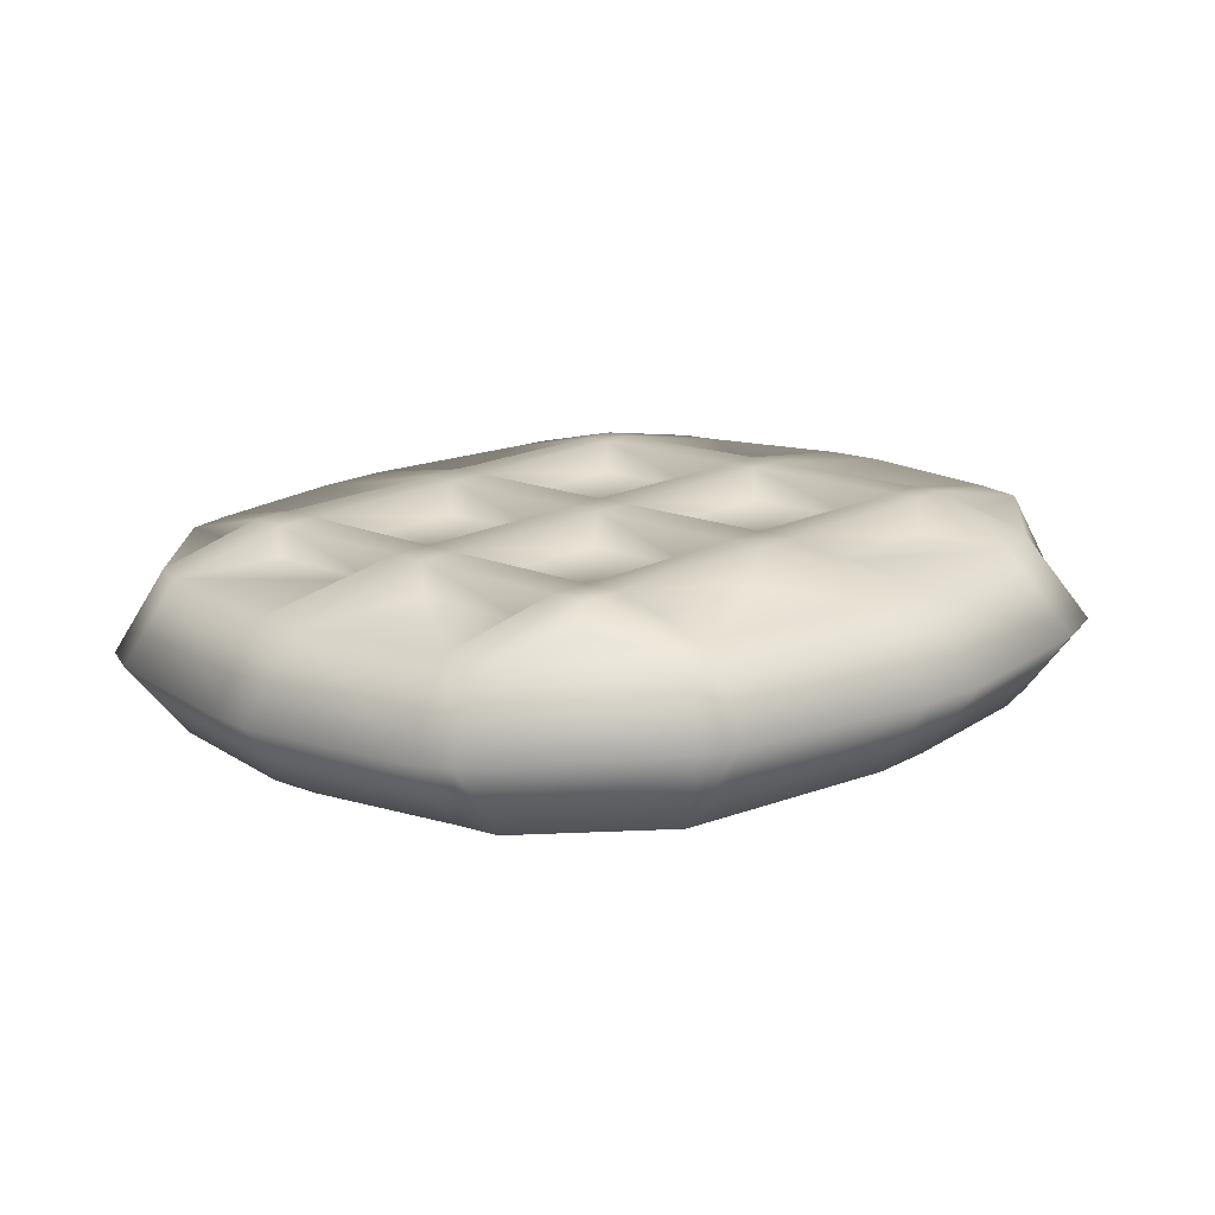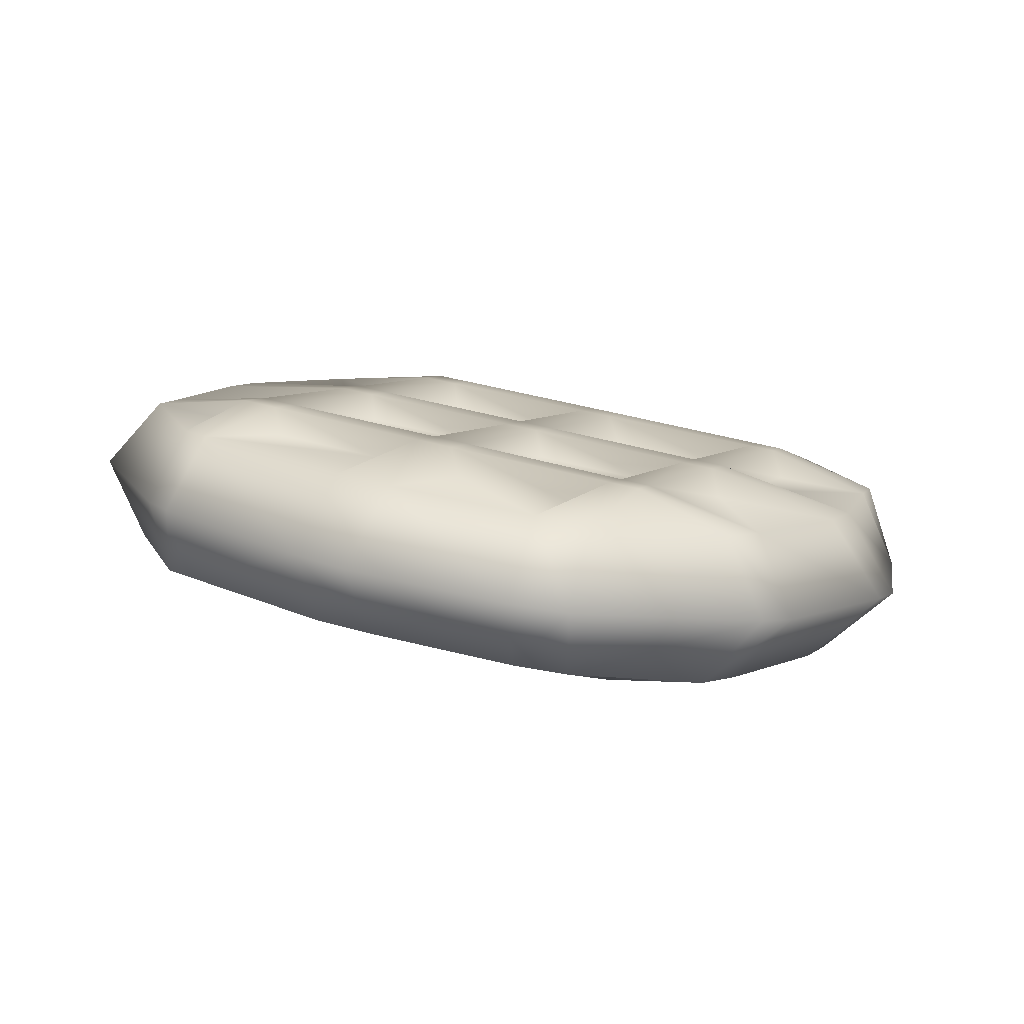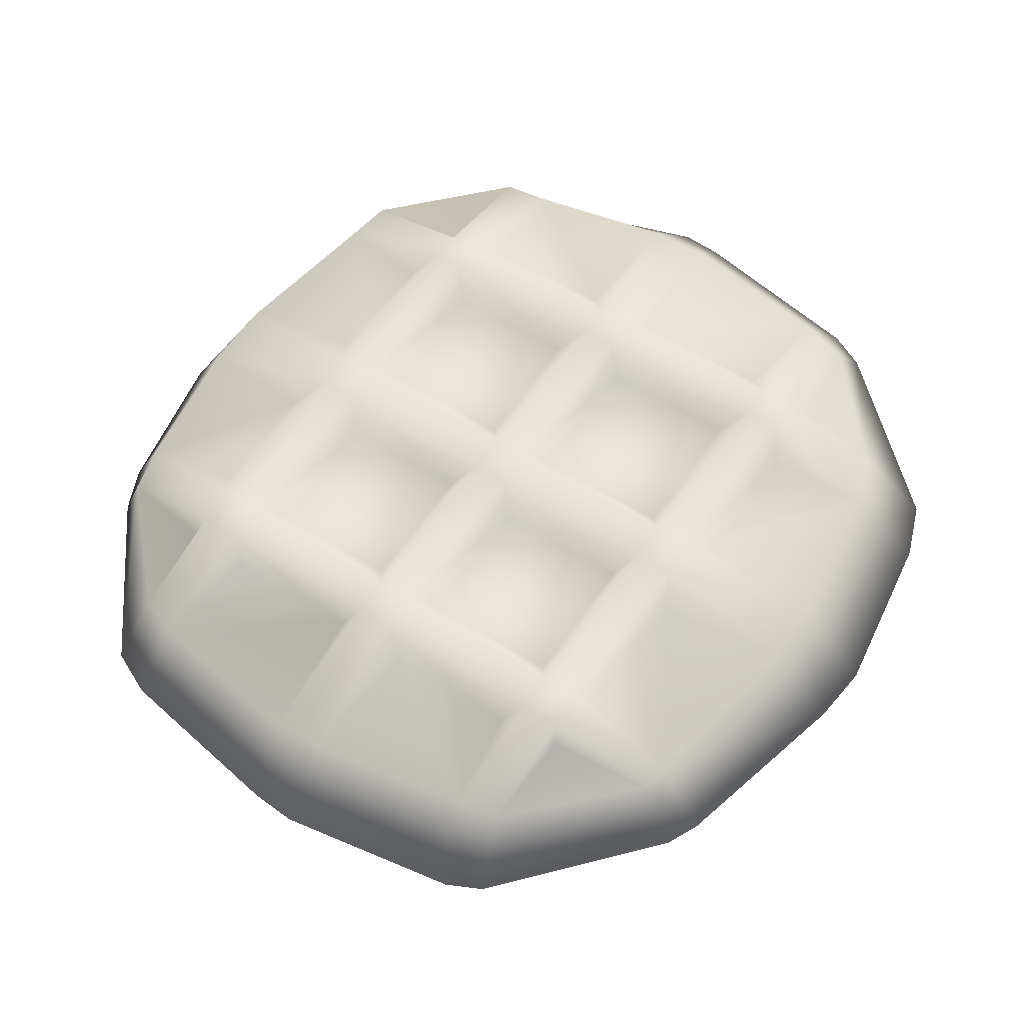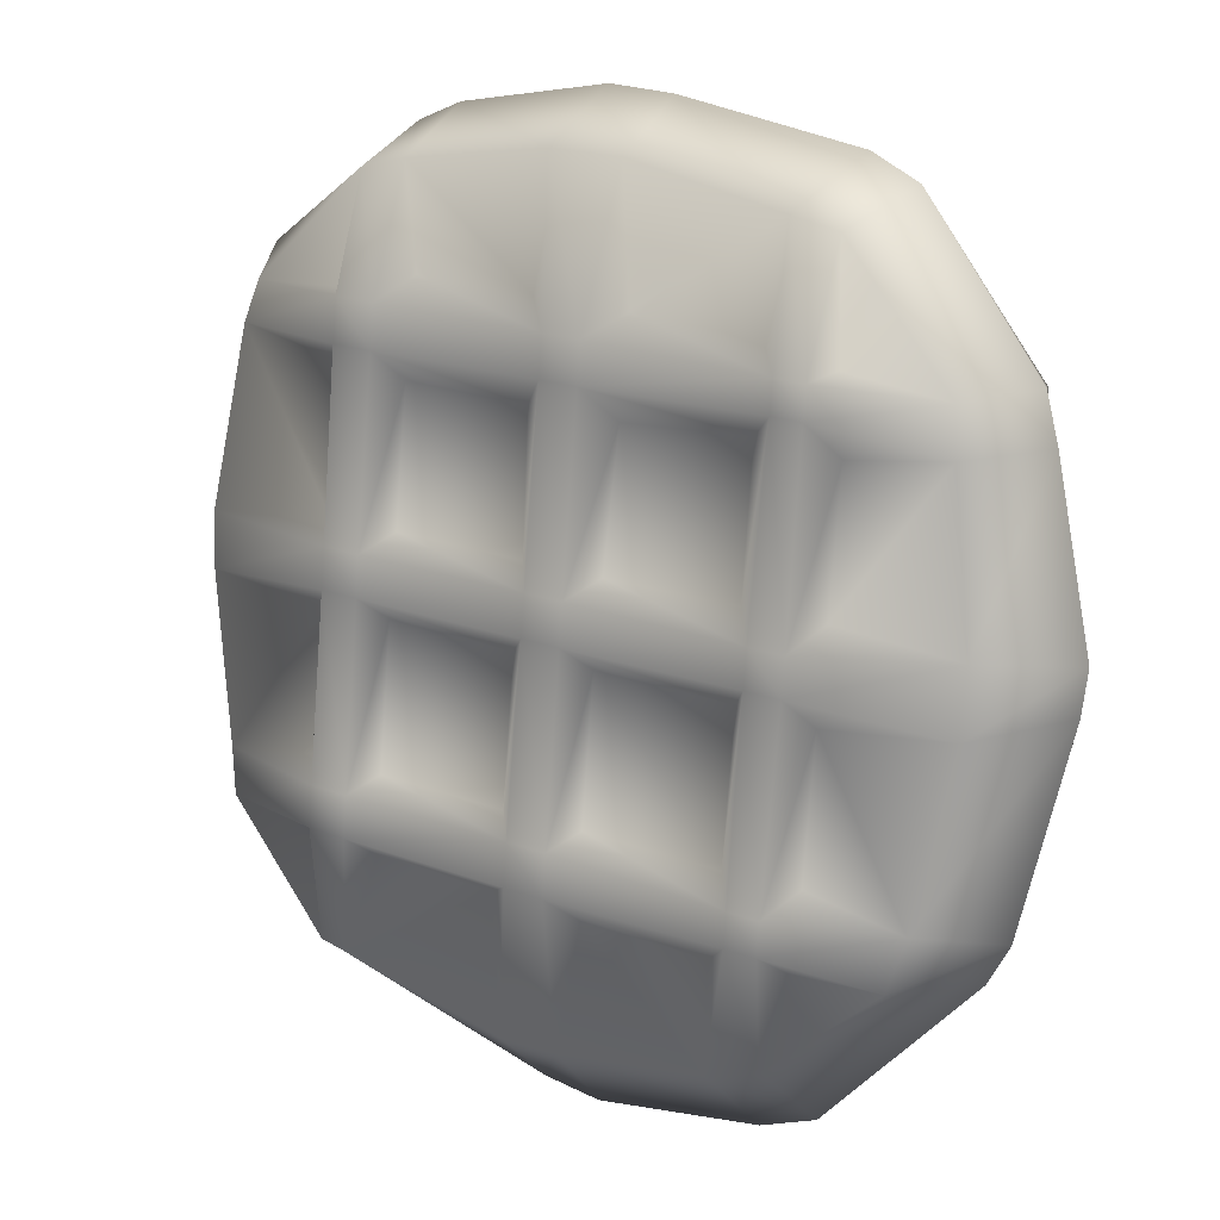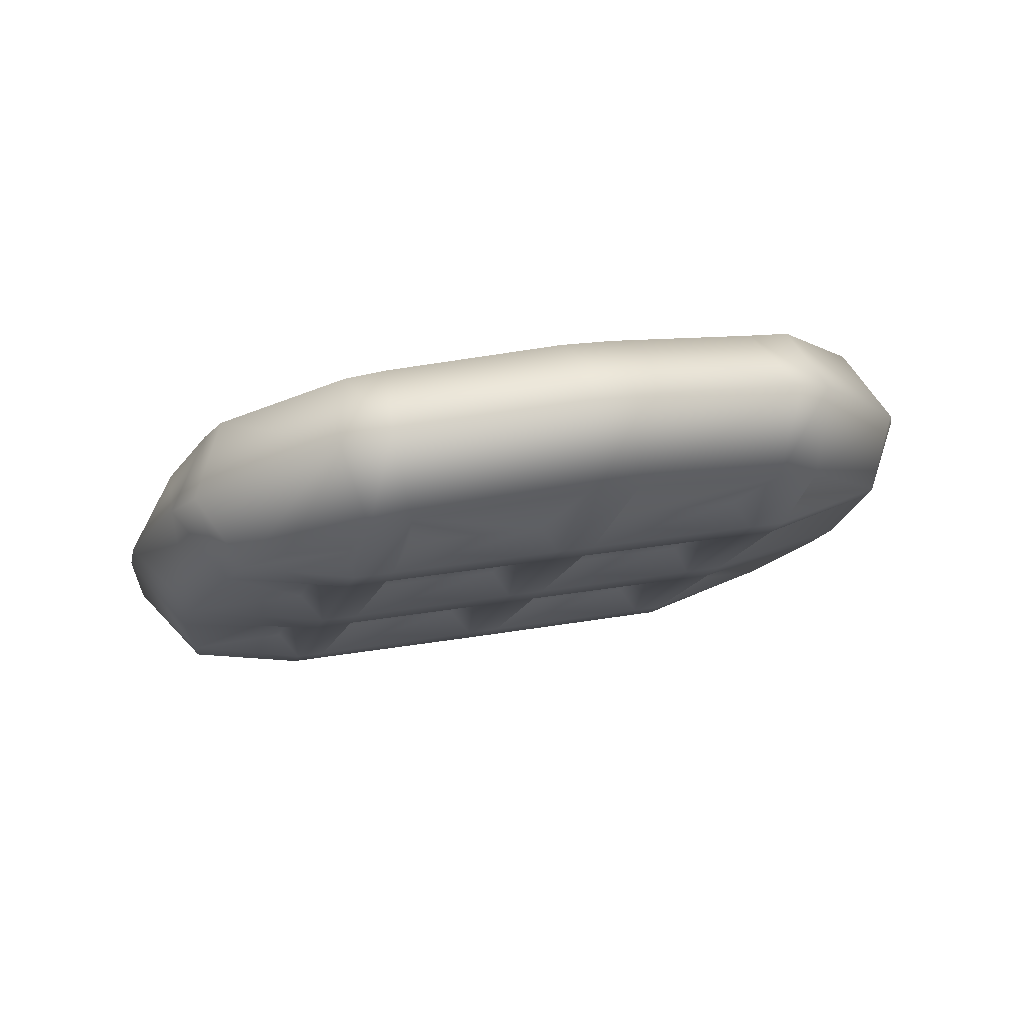
<metadata>
{"format":"obj","ext":"obj","renderer":"f3d","projection":"perspective","resolution":1024,"background":"white","views":[{"elev":26.3,"azim":138.6,"up":"+Y"},{"elev":17.5,"azim":-152.0,"up":"+Y"},{"elev":67.7,"azim":126.5,"up":"+Y"},{"elev":22.0,"azim":-140.0,"up":"+Z"},{"elev":-9.9,"azim":78.0,"up":"+Y"}]}
</metadata>
<code>
g meger3d_Char_dessert_C1_2
v 0.248 -0.05977 0.02213
v 0.3616 -0.07604 0.1729
v 0.3802 -0.04666 0.005418
v 0.2562 -0.08173 0.1577
v 0.236 -0.08214 0.002435
v 0.3747 -0.03848 -0.04625
v 0.2344 -0.07609 -0.03459
v 0.197 -0.07919 -0.03355
v 0.1893 -0.05145 -0.2036
v 0.2279 -0.04825 -0.2047
v 0.1877 -0.04521 -0.2418
v 0.01854 -0.06567 -0.1983
v 0.0169 -0.0593 -0.2373
v -0.02252 -0.06256 -0.2361
v -0.03795 -0.01708 -0.3679
v 0.01967 -0.01179 -0.3727
v 0.01313 0.07022 -0.4169
v -0.04356 0.06646 -0.4209
v -0.02088 -0.06894 -0.1971
v -0.1959 -0.0827 -0.1966
v -0.1971 -0.07776 -0.2268
v 0.02484 -0.09343 -0.02881
v 0.02641 -0.09954 0.00859
v 0.1985 -0.08525 0.00352
v -0.01294 -0.09656 -0.02774
v -0.2276 -0.08036 -0.2255
v -0.2311 -0.03974 -0.3226
v -0.1819 -0.03264 -0.3421
v -0.0476 -0.03749 -0.2501
v -0.1723 -0.04783 -0.2465
v -0.2264 -0.08523 -0.1957
v -0.3438 -0.07277 -0.1773
v -0.331 -0.06343 -0.2273
v -0.2447 -0.05529 -0.2356
v -0.1866 -0.1112 -0.02109
v -0.1851 -0.1168 0.01291
v -0.01137 -0.1027 0.009666
v -0.2209 -0.1141 -0.02009
v 0.03327 -0.1274 0.1791
v -0.003892 -0.1305 0.1802
v -0.2195 -0.1196 0.01387
v -0.3612 -0.1104 0.04034
v -0.3641 -0.1006 -0.01964
v -0.243 -0.08803 -0.03848
v -0.2483 -0.06715 -0.1662
v -0.1804 -0.1458 0.1892
v -0.1792 -0.1505 0.218
v -0.002347 -0.1365 0.217
v -0.2094 -0.1482 0.1901
v -0.2082 -0.1529 0.2185
v -0.3224 -0.1383 0.2258
v -0.3289 -0.1319 0.1843
v -0.241 -0.1015 0.04331
v -0.2357 -0.1219 0.1678
v -0.1633 -0.1447 0.339
v -0.2097 -0.1473 0.3329
v -0.2223 -0.1316 0.2326
v -0.1548 -0.1282 0.2435
v -0.03081 -0.1187 0.2451
v -0.009326 -0.1364 0.361
v 0.06192 -0.1304 0.3588
v 0.03481 -0.1334 0.2159
v 0.2045 -0.113 0.173
v 0.2061 -0.1195 0.2124
v 0.2459 -0.1161 0.2108
v 0.2474 -0.1095 0.3199
v 0.2033 -0.115 0.3325
v 0.06235 -0.1111 0.2433
v 0.1807 -0.1016 0.2414
v 0.2443 -0.1097 0.1719
v 0.3498 -0.08333 0.2111
v 0.2558 -0.0921 0.2197
v 0.1821 -0.08688 0.1538
v 0.05676 -0.09704 0.156
v 0.04623 -0.0771 0.03149
v 0.1775 -0.06622 0.02775
v 0.409 -0.001528 0.199
v 0.4299 0.03076 0.01513
v 0.4305 0.03826 -0.02961
v 0.3924 0.0647 -0.2061
v 0.3391 -0.0158 -0.199
v 0.2491 -0.04728 -0.05233
v 0.2425 -0.02616 -0.1821
v 0.3307 -0.009383 -0.2414
v 0.2263 -0.04209 -0.2424
v 0.192 -0.002416 -0.3481
v 0.2195 -0.0009546 -0.3441
v 0.2336 -0.01677 -0.2426
v 0.1665 -0.02032 -0.2527
v 0.04363 -0.03031 -0.2504
v 0.1933 0.0779 -0.3785
v 0.2246 0.07812 -0.3652
v 0.3746 0.06892 -0.2397
v -0.03417 -0.07119 -0.04162
v -0.1746 -0.06055 -0.1712
v -0.169 -0.08236 -0.03778
v -0.03977 -0.04938 -0.1751
v 0.1764 -0.05383 -0.04705
v 0.04062 -0.04252 -0.1786
v 0.04622 -0.0643 -0.04529
v 0.1708 -0.03183 -0.1817
v -0.03323 -0.1045 0.1588
v -0.163 -0.09476 0.03937
v -0.1562 -0.1161 0.1706
v -0.03319 -0.08372 0.03398
v 0.3905 -0.01083 0.2461
v 0.2444 -0.04264 0.3684
v 0.2023 -0.04927 0.3885
v 0.05582 -0.06603 0.4204
v -0.00799 -0.07091 0.4198
v -0.1888 -0.08166 0.3995
v -0.2364 -0.08225 0.3808
v -0.3626 -0.07007 0.2485
v -0.379 -0.06444 0.2071
v -0.4297 -0.04259 0.05227
v -0.4287 -0.03593 0.01276
v -0.4014 -0.002586 -0.1744
v -0.3848 0.004928 -0.2117
v -0.2545 0.04117 -0.3681
v -0.2027 0.04894 -0.3904
v 0.2366 0.0856 0.04636
v 0.3503 0.06934 0.1971
v 0.2449 0.06365 0.1819
v 0.3688 0.09871 0.02965
v 0.2209 0.111 0.03464
v 0.3634 0.1069 -0.02202
v 0.2193 0.1171 -0.002387
v 0.1819 0.114 -0.001339
v 0.1742 0.1417 -0.1714
v 0.2128 0.1449 -0.1725
v 0.1726 0.148 -0.2095
v 0.003447 0.1275 -0.166
v 0.001808 0.1339 -0.2051
v -0.03761 0.1306 -0.2039
v -0.04931 0.1283 -0.3437
v 0.008316 0.1336 -0.3485
v 0.01313 0.07022 -0.4169
v -0.04356 0.06646 -0.4209
v -0.03597 0.1242 -0.1649
v -0.2109 0.1105 -0.1644
v -0.2122 0.1154 -0.1946
v 0.00975 0.09975 0.003395
v 0.01132 0.09364 0.0408
v 0.1835 0.1079 0.03573
v -0.02804 0.09662 0.004471
v -0.2427 0.1128 -0.1933
v -0.2425 0.1056 -0.2983
v -0.1933 0.1127 -0.3179
v -0.05896 0.1079 -0.2258
v -0.1837 0.09755 -0.2223
v -0.2415 0.108 -0.1635
v -0.3552 0.07261 -0.153
v -0.3424 0.08195 -0.203
v -0.256 0.09008 -0.2114
v -0.2017 0.08195 0.01112
v -0.2002 0.07639 0.04512
v -0.02646 0.09051 0.04187
v -0.236 0.0791 0.01212
v 0.01817 0.06574 0.2113
v -0.01898 0.06266 0.2124
v -0.2346 0.07355 0.04608
v -0.3726 0.03497 0.06458
v -0.3755 0.04474 0.004594
v -0.2543 0.05735 -0.01424
v -0.2597 0.07822 -0.142
v -0.1955 0.04737 0.2214
v -0.1943 0.04267 0.2502
v -0.01744 0.05665 0.2492
v -0.2245 0.04496 0.2223
v -0.2233 0.04032 0.2507
v -0.3337 0.007086 0.25
v -0.3403 0.0135 0.2085
v -0.2523 0.04387 0.06754
v -0.2471 0.02352 0.1921
v -0.1747 0.000639 0.3632
v -0.2211 -0.001966 0.3571
v -0.2337 0.01377 0.2569
v -0.1662 0.01722 0.2678
v -0.04217 0.02664 0.2694
v -0.02068 0.008997 0.3853
v 0.05056 0.01494 0.383
v 0.01972 0.05973 0.2481
v 0.1894 0.08014 0.2052
v 0.1911 0.0737 0.2446
v 0.2308 0.07708 0.243
v 0.236 0.03592 0.3441
v 0.1919 0.03037 0.3567
v 0.05099 0.03423 0.2675
v 0.1694 0.04379 0.2656
v 0.2292 0.08344 0.2041
v 0.3384 0.06205 0.2353
v 0.2444 0.05327 0.2439
v 0.1707 0.0585 0.178
v 0.0454 0.04833 0.1803
v 0.03488 0.06828 0.05573
v 0.1661 0.07916 0.05199
v 0.409 -0.001528 0.199
v 0.4299 0.03076 0.01513
v 0.3905 -0.01083 0.2461
v 0.03487 0.08108 -0.02105
v 0.1651 0.09154 -0.02281
v 0.02927 0.1029 -0.1543
v 0.1594 0.1135 -0.1575
v 0.4305 0.03826 -0.02961
v 0.3924 0.0647 -0.2061
v 0.3277 0.1296 -0.1747
v 0.2377 0.0981 -0.02809
v 0.2312 0.1192 -0.1579
v 0.3194 0.136 -0.2171
v 0.2112 0.1511 -0.2102
v 0.1807 0.143 -0.3239
v 0.2081 0.1444 -0.3198
v 0.2222 0.1286 -0.2183
v 0.1552 0.1251 -0.2285
v 0.03227 0.1151 -0.2261
v 0.1933 0.0779 -0.3785
v 0.2246 0.07812 -0.3652
v 0.3746 0.06892 -0.2397
v -0.04552 0.07418 -0.01738
v -0.1859 0.08482 -0.147
v -0.05113 0.09599 -0.1508
v -0.1803 0.06301 -0.01354
v -0.04459 0.04084 0.1831
v -0.1744 0.05062 0.06361
v -0.04455 0.06166 0.05822
v -0.1676 0.02927 0.1948
v 0.2444 -0.04264 0.3684
v 0.2023 -0.04927 0.3885
v 0.05582 -0.06603 0.4204
v -0.00799 -0.07091 0.4198
v -0.1888 -0.08166 0.3995
v -0.2364 -0.08225 0.3808
v -0.3626 -0.07007 0.2485
v -0.379 -0.06444 0.2071
v -0.4297 -0.04259 0.05227
v -0.4287 -0.03593 0.01276
v -0.4014 -0.002586 -0.1744
v -0.3848 0.004928 -0.2117
v -0.2545 0.04117 -0.3681
v -0.2027 0.04894 -0.3904
g meger3d_Char_dessert_C1_2_0
f 3 2 1
f 4 1 2
f 1 5 3
f 3 5 6
f 7 6 5
f 7 5 8
f 8 9 7
f 10 7 9
f 9 11 10
f 9 12 11
f 13 11 12
f 13 12 14
f 14 15 13
f 16 13 15
f 16 15 17
f 18 17 15
f 19 14 12
f 19 20 14
f 21 14 20
f 12 22 19
f 22 8 23
f 24 23 8
f 25 19 22
f 22 23 25
f 21 20 26
f 26 27 21
f 28 21 27
f 15 29 28
f 15 14 29
f 30 28 29
f 30 21 28
f 31 26 20
f 31 32 26
f 33 26 32
f 27 34 33
f 34 26 33
f 27 26 34
f 20 35 31
f 35 25 36
f 37 36 25
f 37 25 23
f 38 31 35
f 35 36 38
f 23 39 37
f 40 37 39
f 41 38 36
f 41 42 38
f 43 38 42
f 43 32 44
f 44 38 43
f 38 44 31
f 45 44 32
f 45 31 44
f 32 31 45
f 36 46 41
f 46 40 47
f 48 47 40
f 49 41 46
f 46 47 49
f 50 49 47
f 50 51 49
f 52 49 51
f 42 53 52
f 42 41 53
f 54 52 53
f 54 49 52
f 49 54 41
f 53 41 54
f 47 55 50
f 56 50 55
f 51 57 56
f 57 50 56
f 51 50 57
f 55 47 58
f 58 59 55
f 48 59 47
f 58 47 59
f 60 55 59
f 59 48 60
f 60 48 61
f 62 61 48
f 48 40 62
f 39 62 40
f 39 63 62
f 64 62 63
f 64 63 65
f 65 66 64
f 67 64 66
f 61 68 67
f 61 62 68
f 69 67 68
f 69 64 67
f 64 69 62
f 68 62 69
f 70 65 63
f 70 2 65
f 71 65 2
f 66 72 71
f 72 65 71
f 66 65 72
f 63 24 70
f 5 70 24
f 24 8 5
f 5 1 70
f 4 70 1
f 2 70 4
f 63 73 24
f 73 63 74
f 74 75 73
f 76 73 75
f 76 24 73
f 24 76 23
f 75 23 76
f 23 75 39
f 74 39 75
f 39 74 63
f 2 77 71
f 77 2 78
f 3 78 2
f 78 3 79
f 6 79 3
f 79 6 80
f 81 80 6
f 6 82 81
f 83 81 82
f 83 10 81
f 81 10 84
f 85 84 10
f 85 10 11
f 11 86 85
f 87 85 86
f 87 84 88
f 88 85 87
f 84 85 88
f 86 11 89
f 89 90 86
f 89 11 90
f 16 86 90
f 90 13 16
f 13 90 11
f 10 83 7
f 82 7 83
f 6 7 82
f 16 17 86
f 91 86 17
f 86 91 87
f 87 92 84
f 92 87 91
f 93 84 92
f 84 93 81
f 80 81 93
f 96 95 94
f 97 94 95
f 96 35 95
f 20 95 35
f 95 20 97
f 35 96 25
f 94 25 96
f 25 94 19
f 97 19 94
f 19 97 20
f 100 99 98
f 101 98 99
f 100 22 99
f 12 99 22
f 99 12 101
f 22 100 8
f 98 8 100
f 8 98 9
f 101 9 98
f 9 101 12
f 104 103 102
f 105 102 103
f 103 36 105
f 37 105 36
f 105 37 102
f 36 103 46
f 104 46 103
f 46 104 40
f 102 40 104
f 40 102 37
f 21 30 14
f 29 14 30
f 107 66 106
f 71 106 66
f 106 71 77
f 66 107 67
f 108 67 107
f 67 108 61
f 109 61 108
f 61 109 60
f 110 60 109
f 60 110 55
f 111 55 110
f 55 111 56
f 112 56 111
f 56 112 51
f 113 51 112
f 51 113 52
f 114 52 113
f 52 114 42
f 115 42 114
f 42 115 43
f 116 43 115
f 43 116 32
f 117 32 116
f 32 117 33
f 118 33 117
f 33 118 27
f 119 27 118
f 27 119 28
f 120 28 119
f 28 120 15
f 18 15 120
f 123 122 121
f 124 121 122
f 125 121 124
f 124 126 125
f 127 125 126
f 127 128 125
f 128 127 129
f 130 129 127
f 129 130 131
f 129 131 132
f 133 132 131
f 133 134 132
f 134 133 135
f 136 135 133
f 136 137 135
f 138 135 137
f 139 132 134
f 139 134 140
f 141 140 134
f 132 139 142
f 142 143 128
f 144 128 143
f 145 142 139
f 142 145 143
f 141 146 140
f 146 141 147
f 148 147 141
f 135 148 149
f 134 135 149
f 150 149 148
f 141 150 148
f 151 140 146
f 151 146 152
f 153 152 146
f 154 147 153
f 146 154 153
f 146 147 154
f 140 151 155
f 155 156 145
f 157 145 156
f 157 143 145
f 158 155 151
f 155 158 156
f 143 157 159
f 160 159 157
f 161 156 158
f 161 158 162
f 163 162 158
f 163 164 152
f 158 164 163
f 158 151 164
f 165 152 164
f 165 164 151
f 151 152 165
f 156 161 166
f 166 167 160
f 168 160 167
f 169 166 161
f 166 169 167
f 170 167 169
f 170 169 171
f 172 171 169
f 162 172 173
f 161 162 173
f 174 173 172
f 169 174 172
f 173 174 161
f 169 161 174
f 167 170 175
f 176 175 170
f 177 171 176
f 170 177 176
f 170 171 177
f 167 175 178
f 178 175 179
f 178 179 167
f 168 167 179
f 180 179 175
f 168 179 180
f 180 181 168
f 182 168 181
f 168 182 160
f 159 160 182
f 159 182 183
f 184 183 182
f 184 185 183
f 185 184 186
f 187 186 184
f 181 187 188
f 182 181 188
f 189 188 187
f 184 189 187
f 188 189 182
f 184 182 189
f 190 183 185
f 190 185 122
f 191 122 185
f 192 186 191
f 185 192 191
f 185 186 192
f 183 190 144
f 125 144 190
f 144 125 128
f 125 190 121
f 123 121 190
f 190 122 123
f 183 144 193
f 193 194 183
f 194 193 195
f 196 195 193
f 196 193 144
f 195 196 143
f 144 143 196
f 194 195 159
f 143 159 195
f 159 183 194
f 122 191 197
f 197 198 122
f 199 197 191
f 201 200 128
f 200 201 202
f 203 202 201
f 200 202 142
f 132 142 202
f 202 203 132
f 142 128 200
f 203 201 129
f 128 129 201
f 129 132 203
f 124 122 198
f 198 204 124
f 126 124 204
f 204 205 126
f 206 126 205
f 126 206 207
f 208 207 206
f 130 208 206
f 206 209 130
f 210 130 209
f 210 131 130
f 131 210 211
f 212 211 210
f 209 212 213
f 210 213 212
f 210 209 213
f 131 211 214
f 214 211 215
f 214 215 131
f 136 215 211
f 133 215 136
f 133 131 215
f 207 208 127
f 130 127 208
f 127 126 207
f 136 211 137
f 216 137 211
f 211 212 216
f 212 209 217
f 217 216 212
f 218 217 209
f 209 206 218
f 205 218 206
f 221 220 219
f 222 219 220
f 222 220 155
f 140 155 220
f 220 221 140
f 219 222 145
f 155 145 222
f 221 219 139
f 145 139 219
f 139 140 221
f 225 224 223
f 226 223 224
f 224 225 156
f 157 156 225
f 225 223 157
f 226 224 166
f 156 166 224
f 223 226 160
f 166 160 226
f 160 157 223
f 149 150 134
f 141 134 150
f 191 186 199
f 227 199 186
f 186 187 227
f 228 227 187
f 187 181 228
f 229 228 181
f 181 180 229
f 230 229 180
f 180 175 230
f 231 230 175
f 175 176 231
f 232 231 176
f 176 171 232
f 233 232 171
f 171 172 233
f 234 233 172
f 172 162 234
f 235 234 162
f 162 163 235
f 236 235 163
f 163 152 236
f 237 236 152
f 152 153 237
f 238 237 153
f 153 147 238
f 239 238 147
f 147 148 239
f 240 239 148
f 148 135 240
f 138 240 135

</code>
